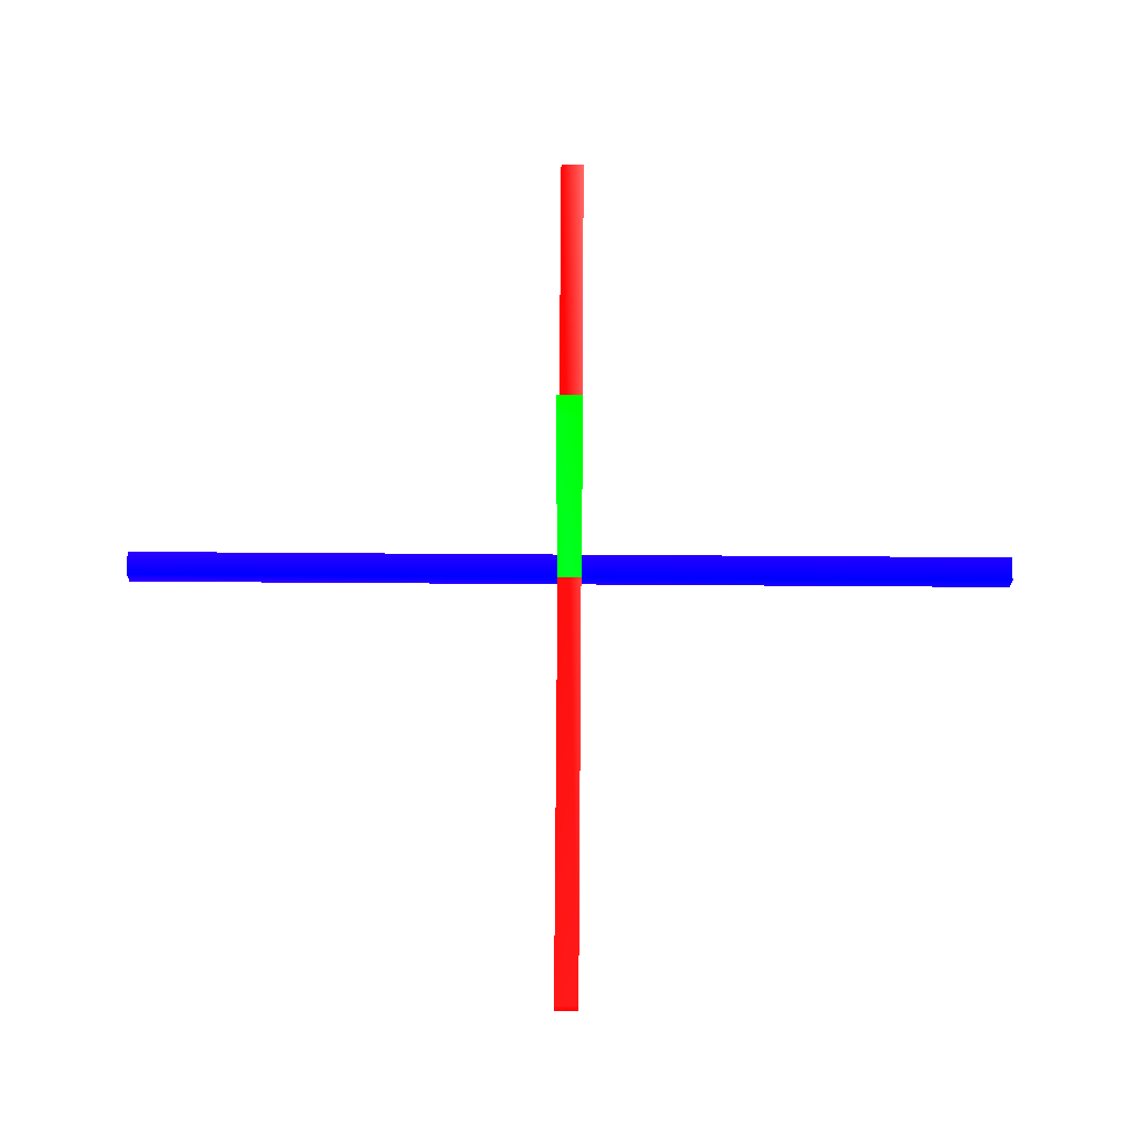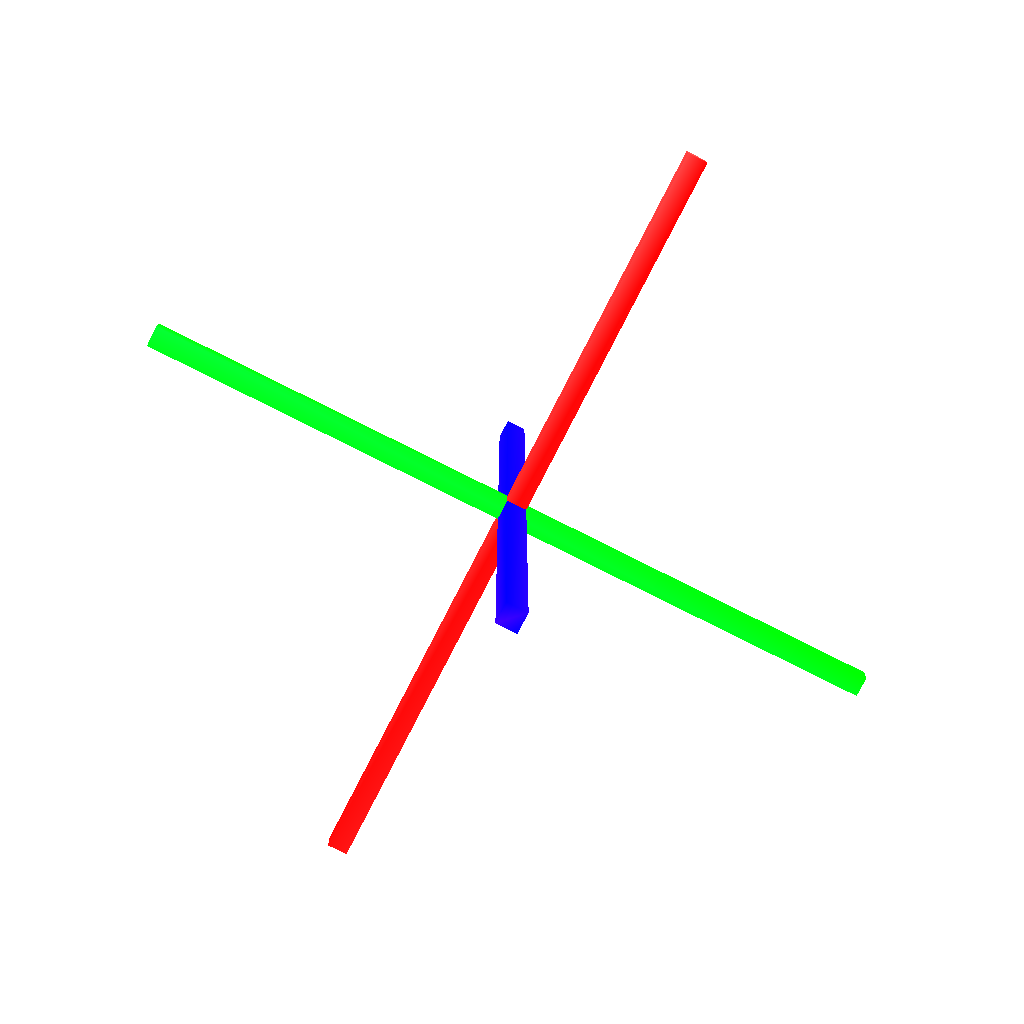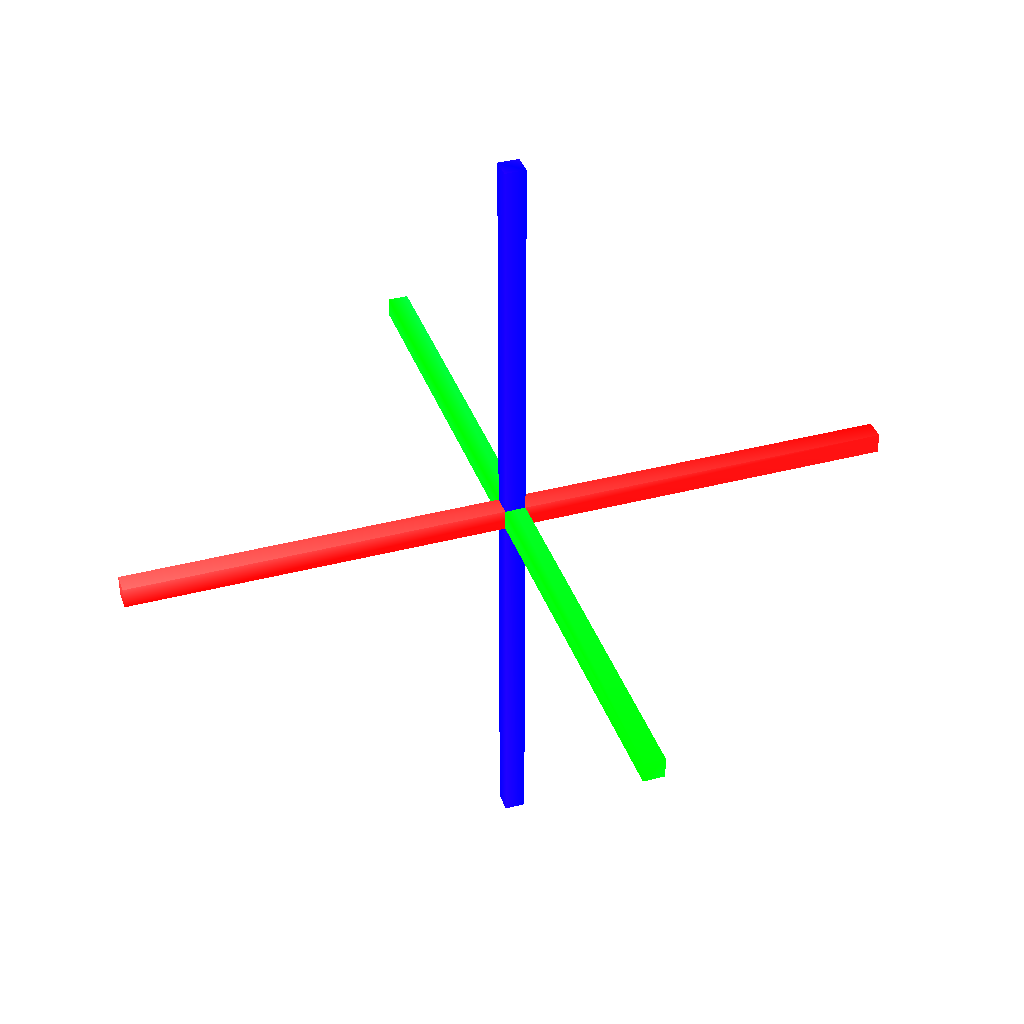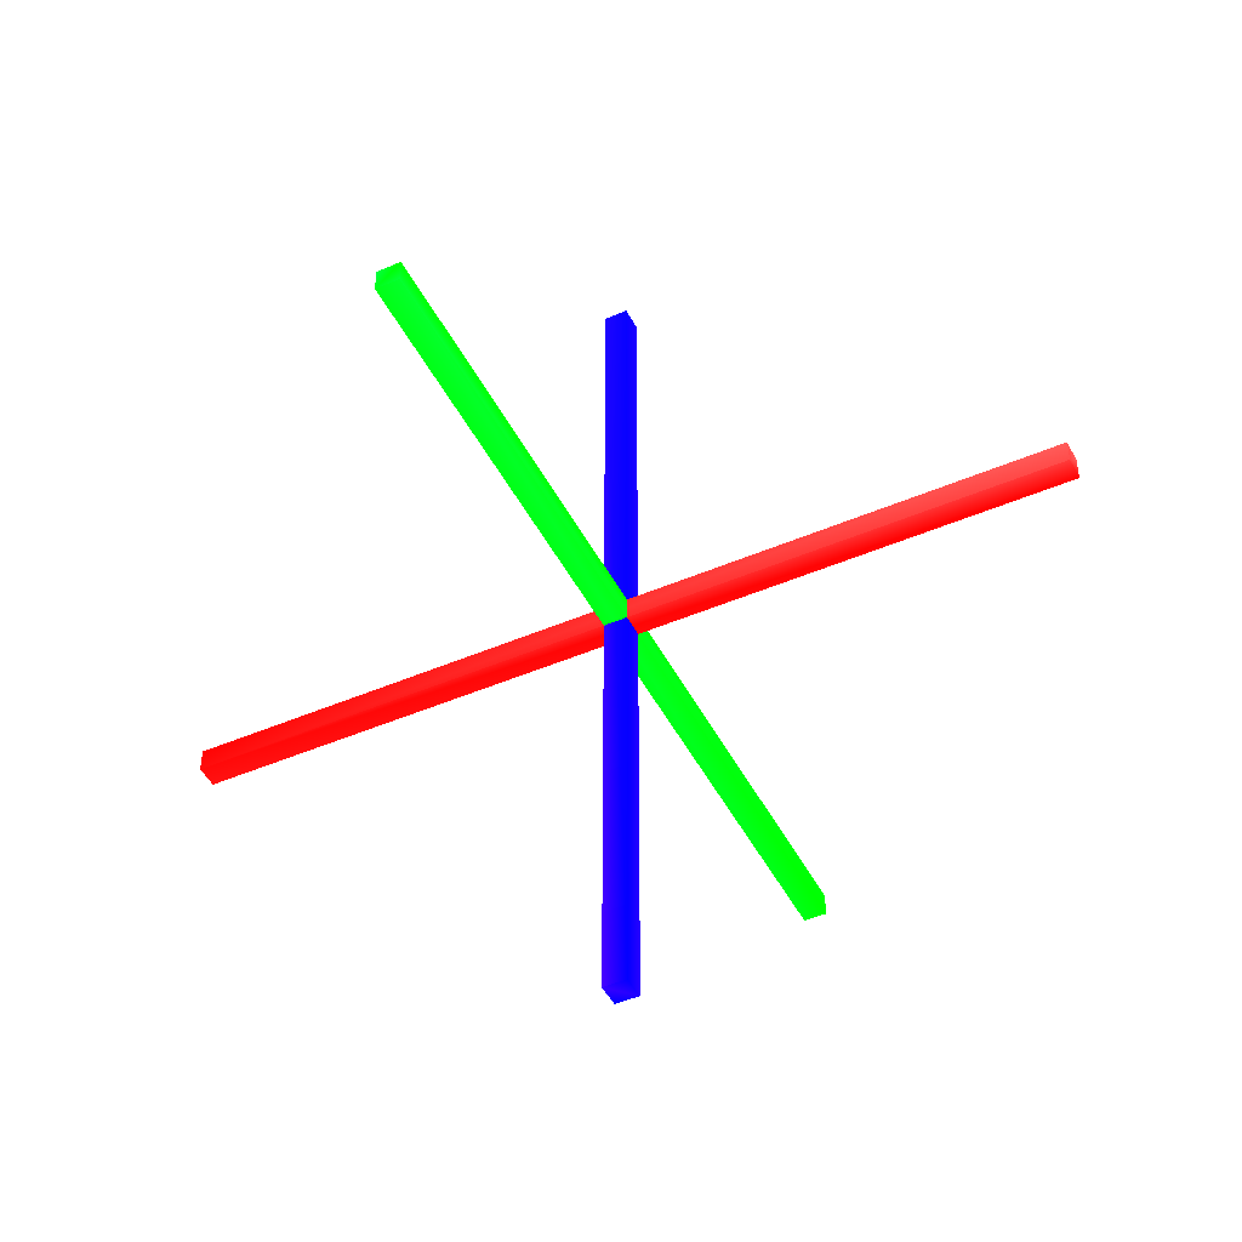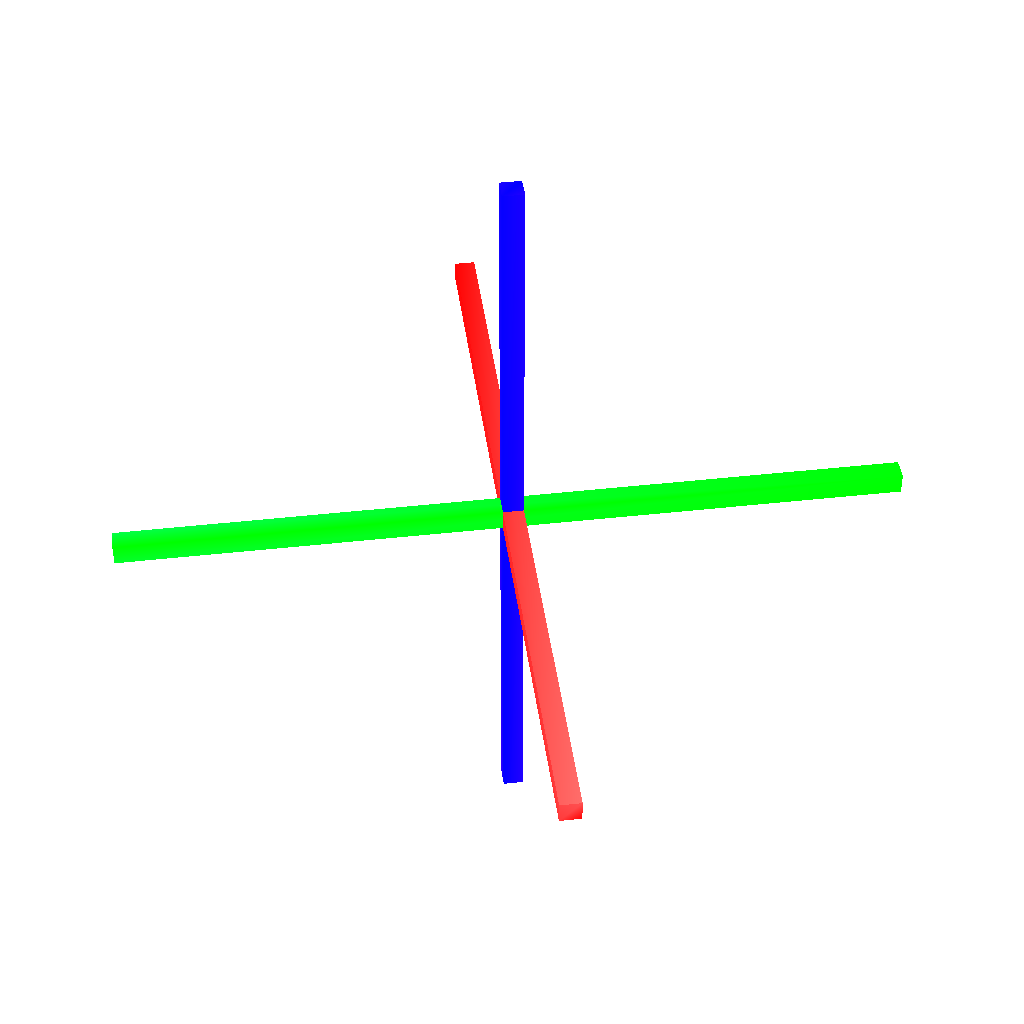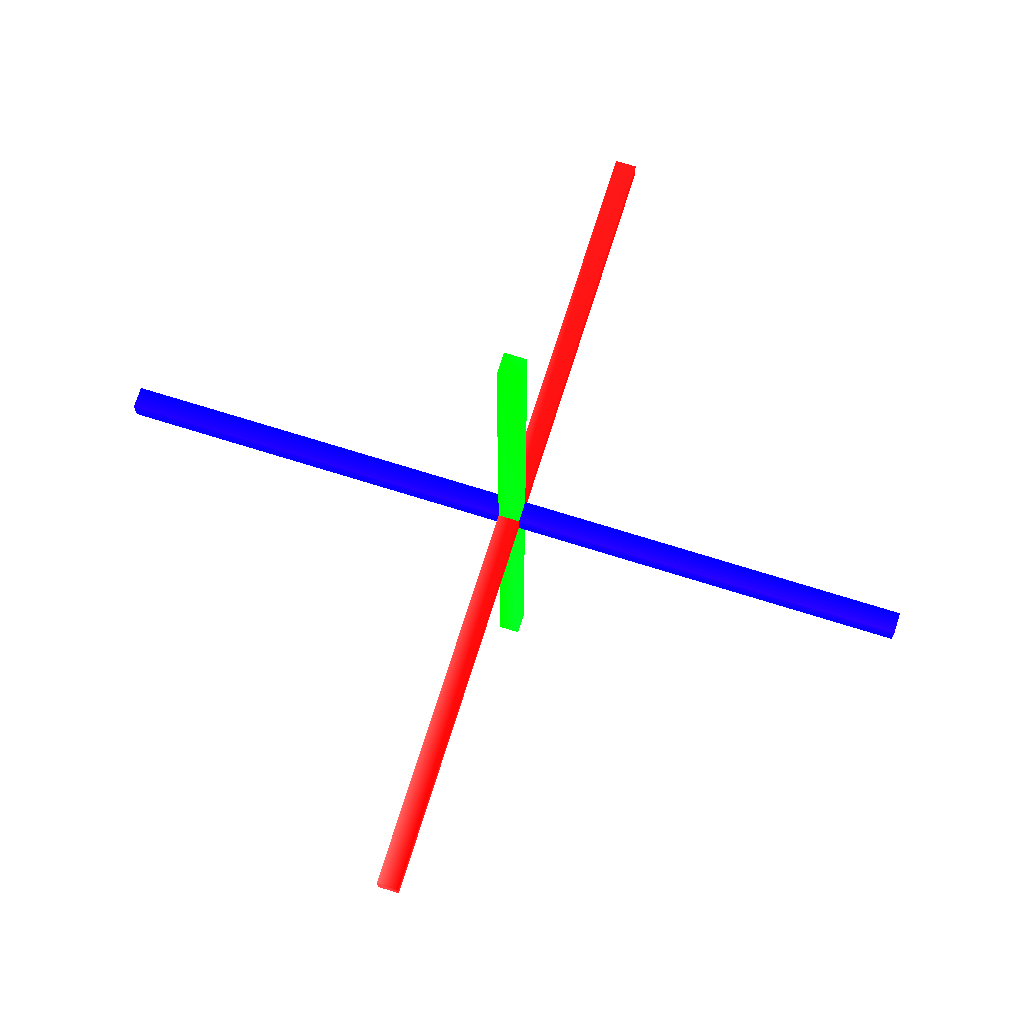
<metadata>
{"format":"obj","ext":"obj","renderer":"f3d","projection":"perspective","resolution":1024,"background":"white","views":[{"elev":71.6,"azim":-89.6,"up":"+Y"},{"elev":-76.8,"azim":63.1,"up":"+Z"},{"elev":37.6,"azim":161.4,"up":"+Z"},{"elev":-46.6,"azim":26.1,"up":"+Z"},{"elev":42.9,"azim":82.4,"up":"+Z"},{"elev":71.7,"azim":107.4,"up":"+Y"}]}
</metadata>
<code>
o Cube
v 3 0.08 0.08 1 0.2275 0.2275
v 3 0.08 -0.08 1 0.0078 0.0078
v 3 -0.08 0.08 1 0.2 0.2
v 3 -0.08 -0.08 1 0.1647 0.1647
v -3 0.08 0.08 1 0.0549 0.0549
v -3 0.08 -0.08 1 0.051 0.051
v -3 -0.08 0.08 1 0.0078 0.0078
v -3 -0.08 -0.08 1 0.0275 0.0275
f 5 3 1
f 3 8 4
f 7 6 8
f 2 8 6
f 1 4 2
f 5 2 6
f 5 7 3
f 3 7 8
f 7 5 6
f 2 4 8
f 1 3 4
f 5 1 2
o Cube.001
v -0.08 0.08 3 0 0 1
v 0.08 0.08 3 0.0706 0 0.996
v -0.08 -0.08 3 0.0627 0.0118 1
v 0.08 -0.08 3 0.0196 0.0039 1
v -0.08 0.08 -3 0 0 1
v 0.08 0.08 -3 0.0941 0.0039 0.996
v -0.08 -0.08 -3 0.1569 0 0.9882
v 0.08 -0.08 -3 0.0078 0 1
f 13 11 9
f 11 16 12
f 15 14 16
f 10 16 14
f 9 12 10
f 13 10 14
f 13 15 11
f 11 15 16
f 15 13 14
f 10 12 16
f 9 11 12
f 13 9 10
o Cube.002
v 0.08 -3 0.08 0 1 0
v 0.08 -3 -0.08 0.0118 0.996 0.1216
v -0.08 -3 0.08 0.0078 0.9882 0.149
v -0.08 -3 -0.08 0 0.996 0.0627
v 0.08 3 0.08 0 1 0.0118
v 0.08 3 -0.08 0 1 0
v -0.08 3 0.08 0 1 0.0157
v -0.08 3 -0.08 0 0.996 0.0627
f 21 19 17
f 19 24 20
f 23 22 24
f 18 24 22
f 17 20 18
f 21 18 22
f 21 23 19
f 19 23 24
f 23 21 22
f 18 20 24
f 17 19 20
f 21 17 18

</code>
